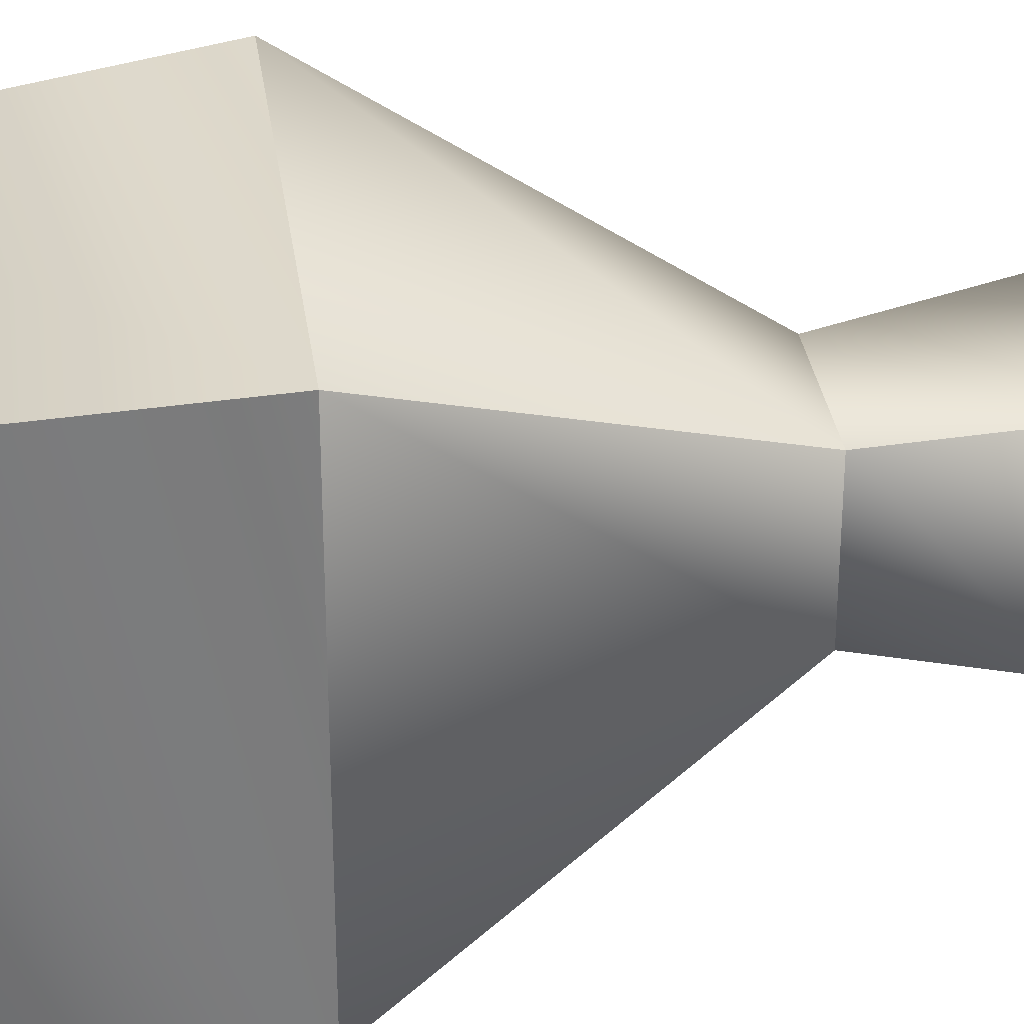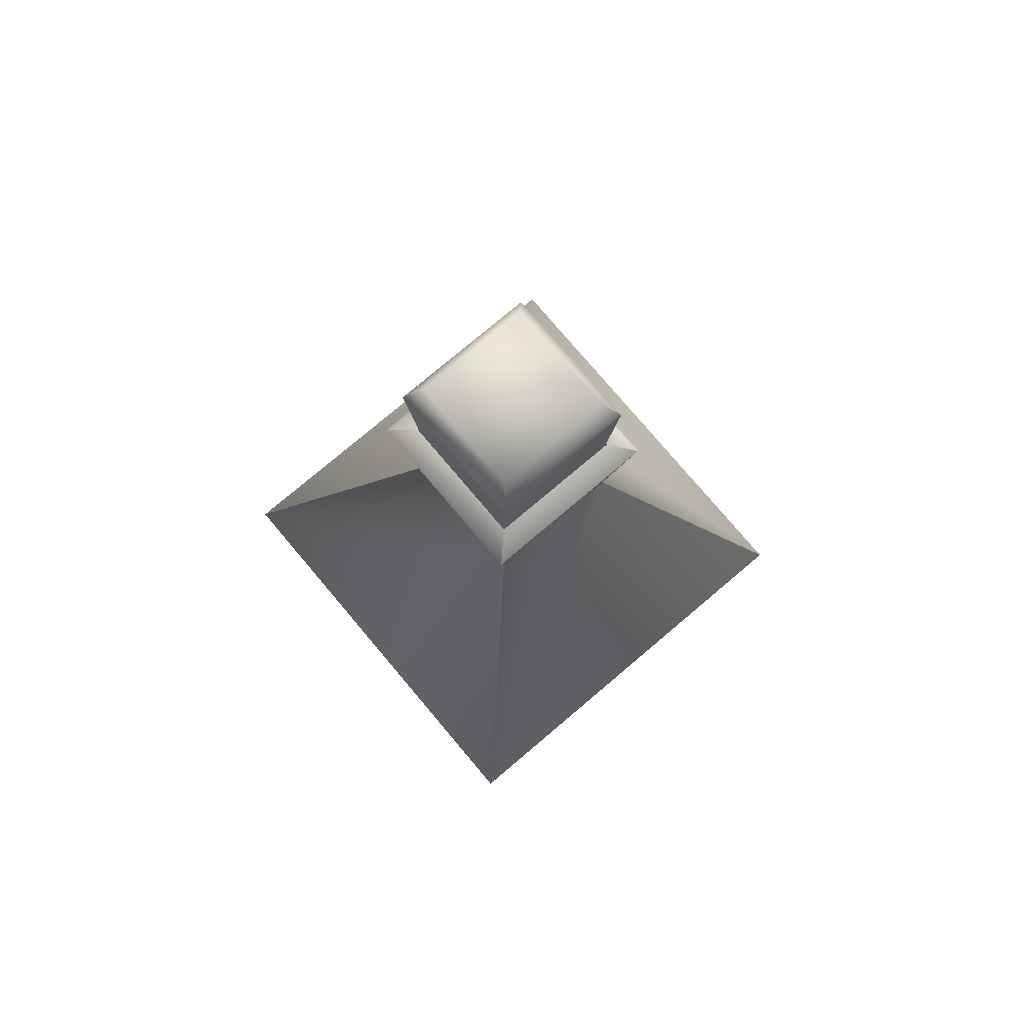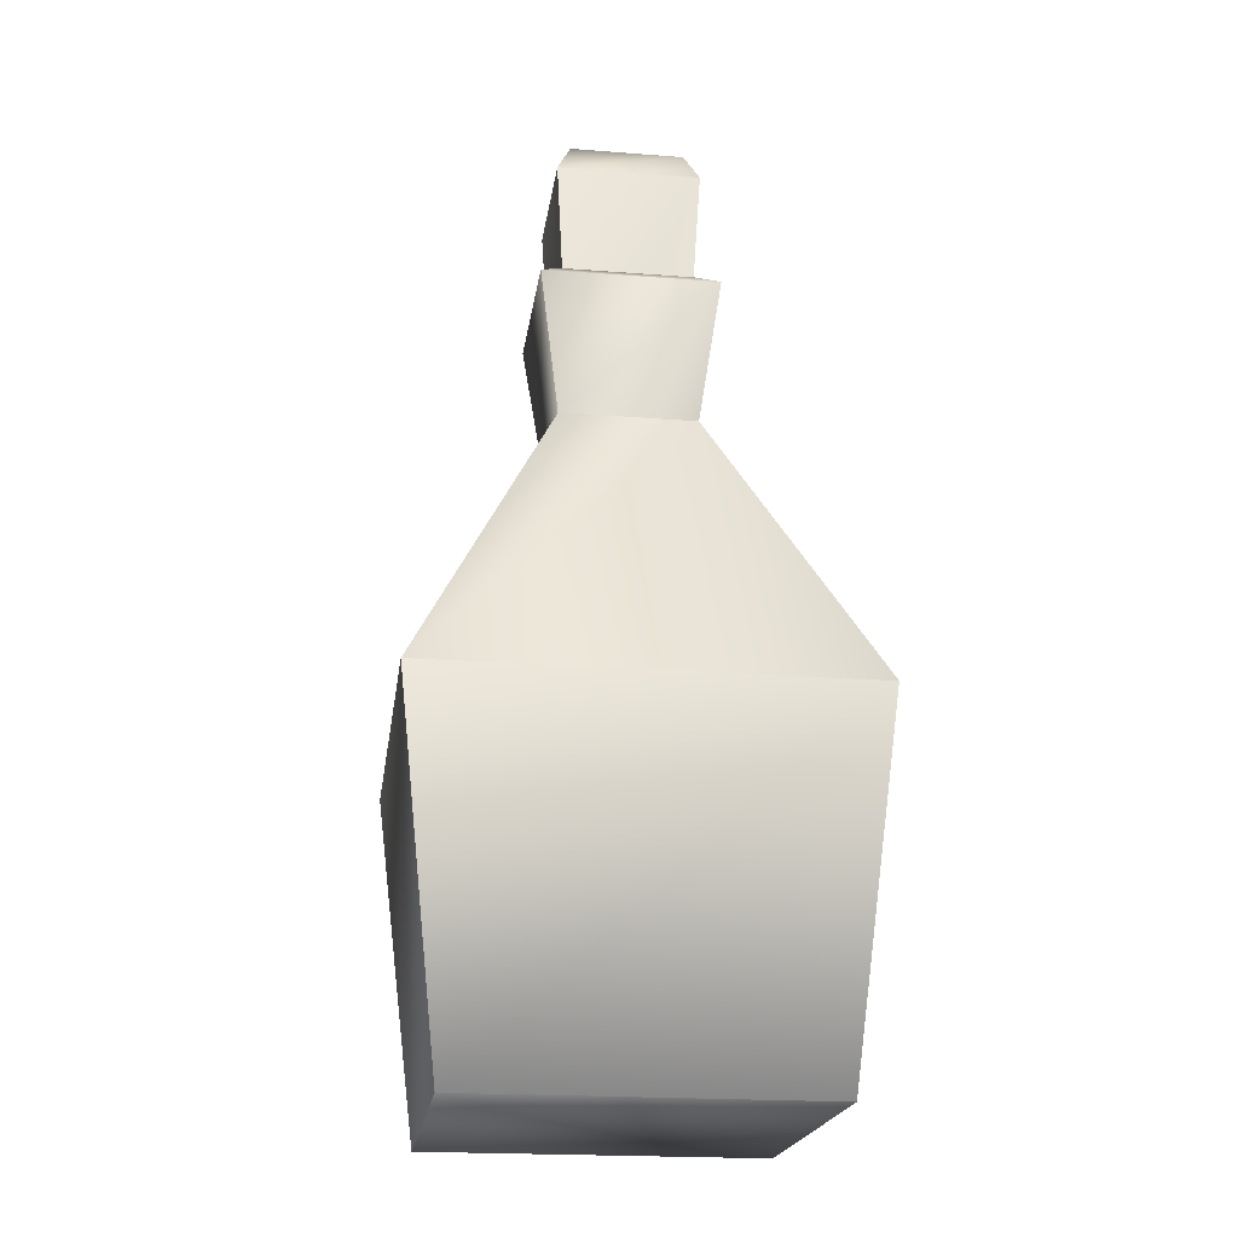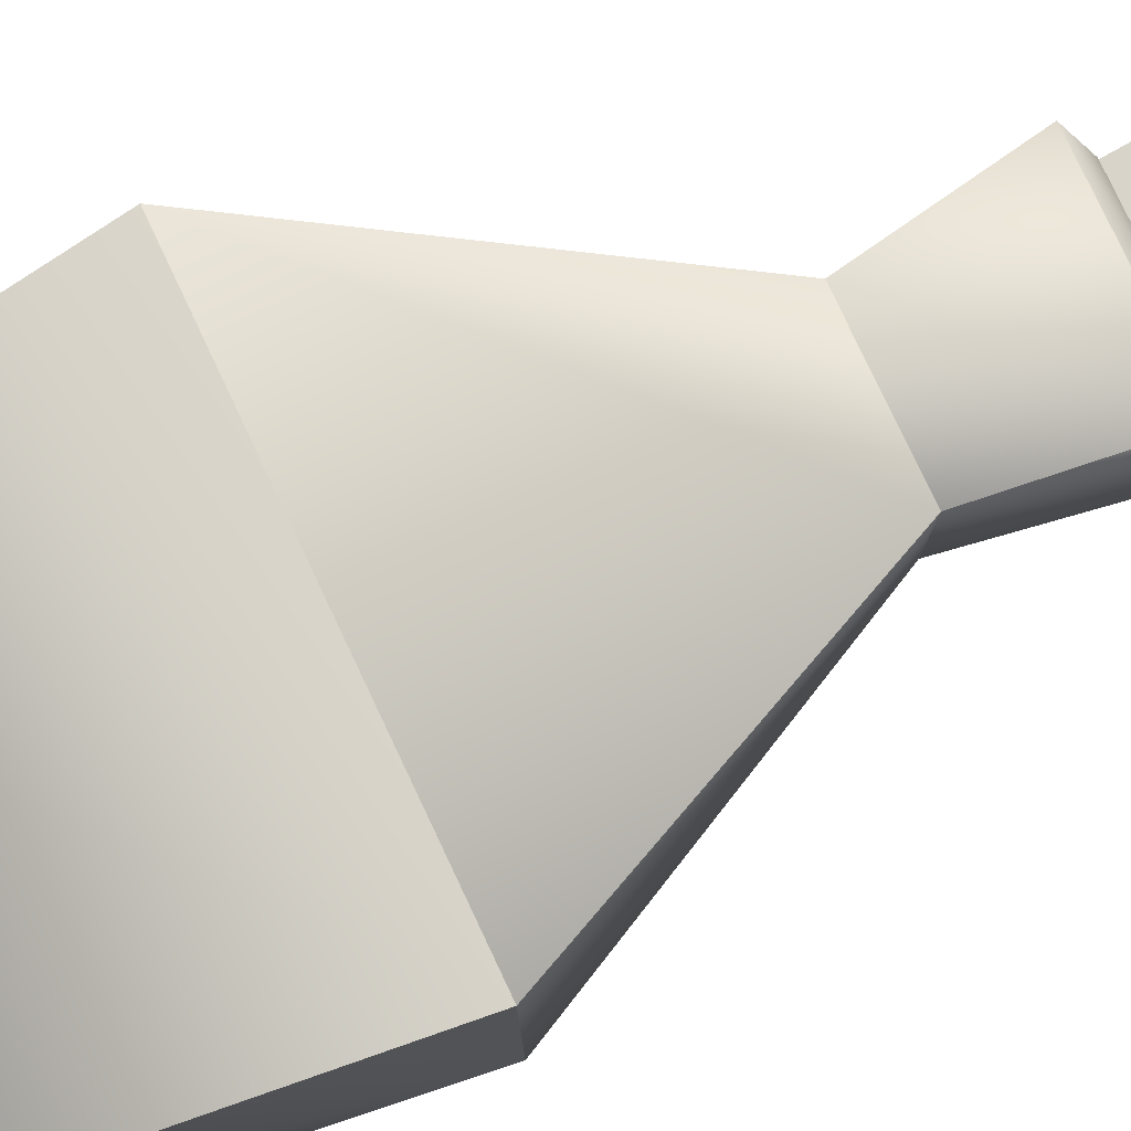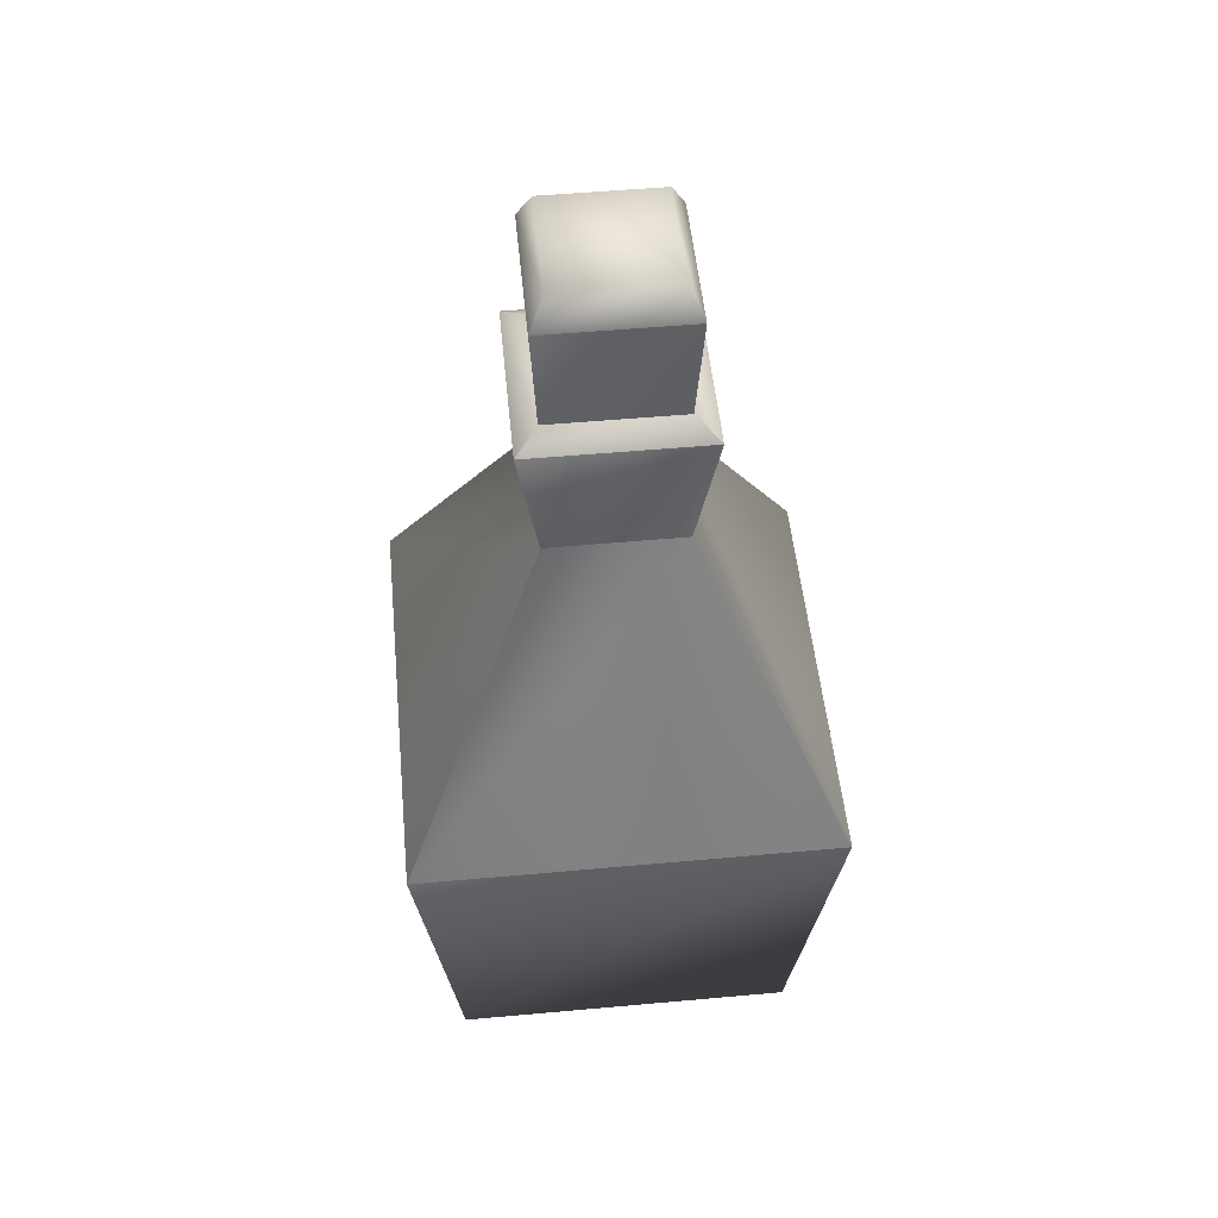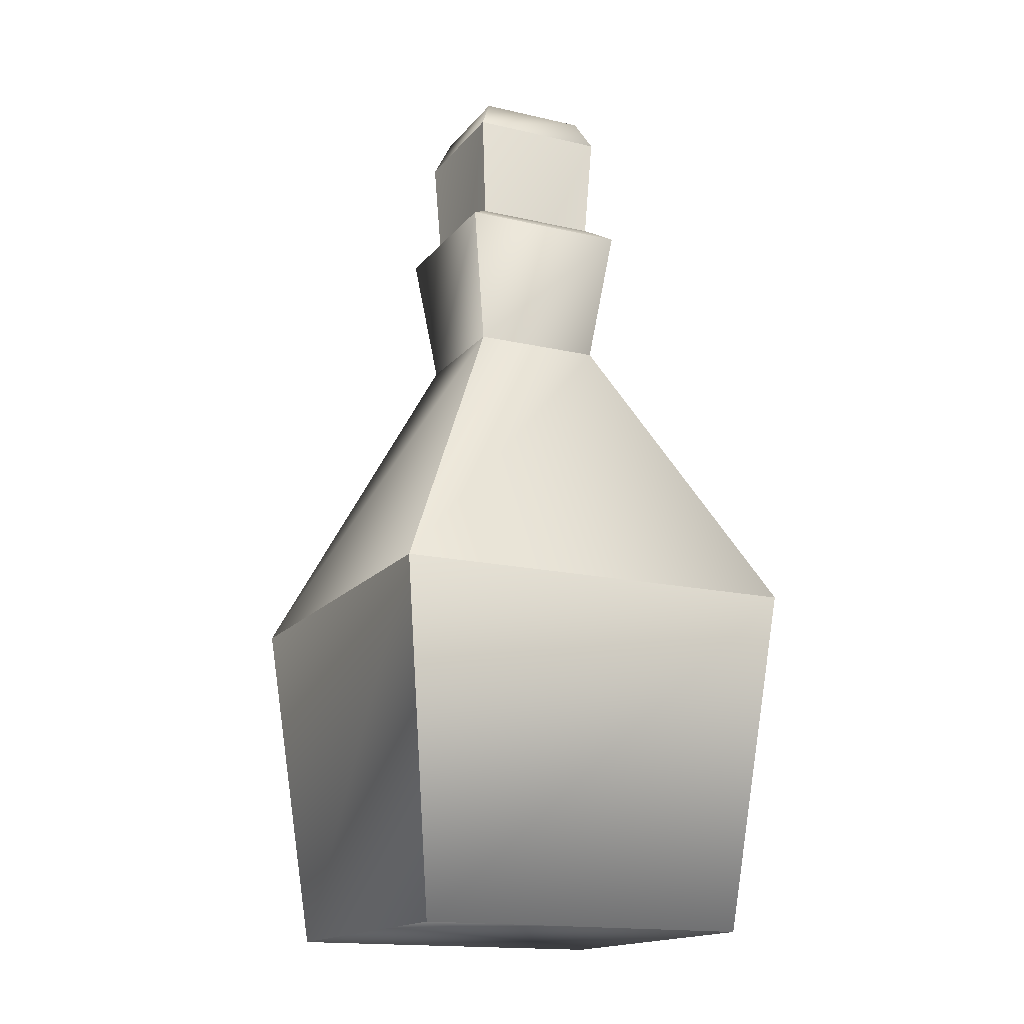
<metadata>
{"format":"obj","ext":"obj","renderer":"f3d","projection":"perspective","resolution":1024,"background":"white","views":[{"elev":31.8,"azim":82.4,"up":"+Z"},{"elev":77.4,"azim":-130.2,"up":"+Y"},{"elev":-20.8,"azim":-7.9,"up":"+Y"},{"elev":79.8,"azim":64.7,"up":"+Z"},{"elev":51.7,"azim":-95.6,"up":"+Y"},{"elev":-16.3,"azim":154.7,"up":"+Y"}]}
</metadata>
<code>
v -1 0 1
v -1 0 -1
v 1 0 -1
v 1 0 1
v -1.19 1.977 1.19
v -1.19 1.977 -1.19
v 1.19 1.977 -1.19
v 1.19 1.977 1.19
v -1.1 -0.1 1.1
v -1.1 -0.1 -1.1
v 1.1 -0.1 -1.1
v 1.1 -0.1 1.1
v -1.36 2.147 1.36
v -1.36 2.147 -1.36
v 1.36 2.147 -1.36
v 1.36 2.147 1.36
v 0.5616 5 0.5616
v 0.5616 5 -0.5616
v -0.5616 5 0.5616
v -0.5616 5 -0.5616
v -0.35 4 0.35
v -0.35 4 -0.35
v 0.35 4 -0.35
v 0.35 4 0.35
v -0.432 4.1 0.432
v -0.432 4.1 -0.432
v 0.432 4.1 -0.432
v 0.432 4.1 0.432
v -0.455 5.8 0.455
v -0.455 5.8 -0.455
v 0.455 5.8 -0.455
v 0.455 5.8 0.455
v -0.315 3.6 0.315
v -0.315 3.6 -0.315
v 0.315 3.6 -0.315
v 0.315 3.6 0.315
v 0.4193 5.1 0.4193
v 0.4193 5.1 -0.4193
v -0.4193 5.1 0.4193
v -0.4193 5.1 -0.4193
v -0.364 6 0.364
v -0.364 6 -0.364
v 0.364 6 -0.364
v 0.364 6 0.364
o skin
g skin
f 5 6 2
f 5 2 1
f 6 7 3
f 6 3 2
f 7 8 4
f 7 4 3
f 8 5 1
f 8 1 4
f 1 2 3
f 1 3 4
f 22 23 7
f 22 7 6
f 13 14 10
f 13 10 9
f 14 15 11
f 14 11 10
f 15 16 12
f 15 12 11
f 16 13 9
f 16 9 12
f 9 10 11
f 9 11 12
f 21 22 6
f 21 6 5
f 27 26 20
f 27 20 18
f 23 24 8
f 23 8 7
f 26 25 19
f 26 19 20
f 24 21 5
f 24 5 8
f 25 28 17
f 25 17 19
f 13 16 28
f 13 28 25
f 16 15 27
f 16 27 28
f 14 13 25
f 14 25 26
f 15 14 26
f 15 26 27
f 28 27 18
f 28 18 17
f 22 21 29
f 22 29 30
f 32 31 43
f 32 43 44
f 23 22 30
f 23 30 31
f 21 24 32
f 21 32 29
f 24 23 31
f 24 31 32
f 21 22 34
f 21 34 33
f 22 23 35
f 22 35 34
f 24 21 33
f 24 33 36
f 23 24 36
f 23 36 35
f 18 20 40
f 18 40 38
f 19 17 37
f 19 37 39
f 20 19 39
f 20 39 40
f 17 18 38
f 17 38 37
f 41 44 43
f 41 43 42
f 29 32 44
f 29 44 41
f 30 29 41
f 30 41 42
f 31 30 42
f 31 42 43

</code>
